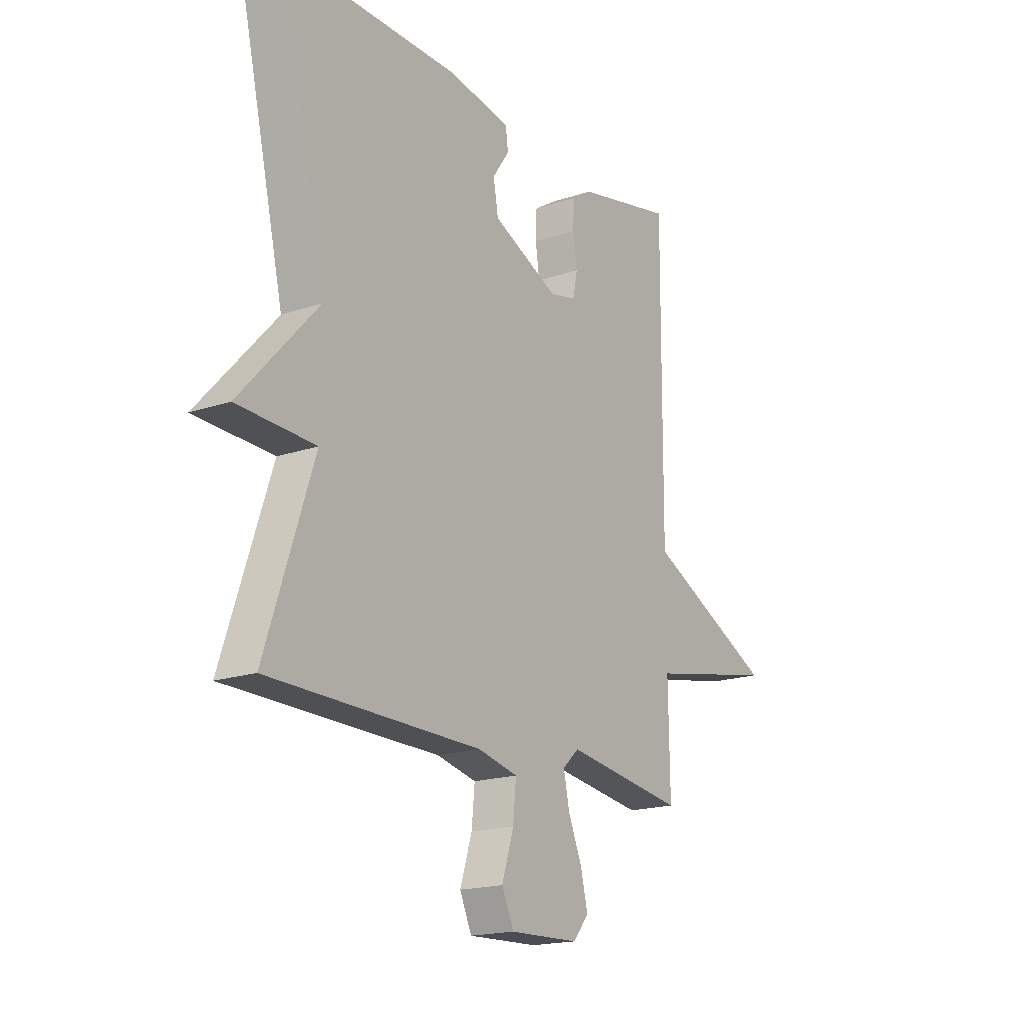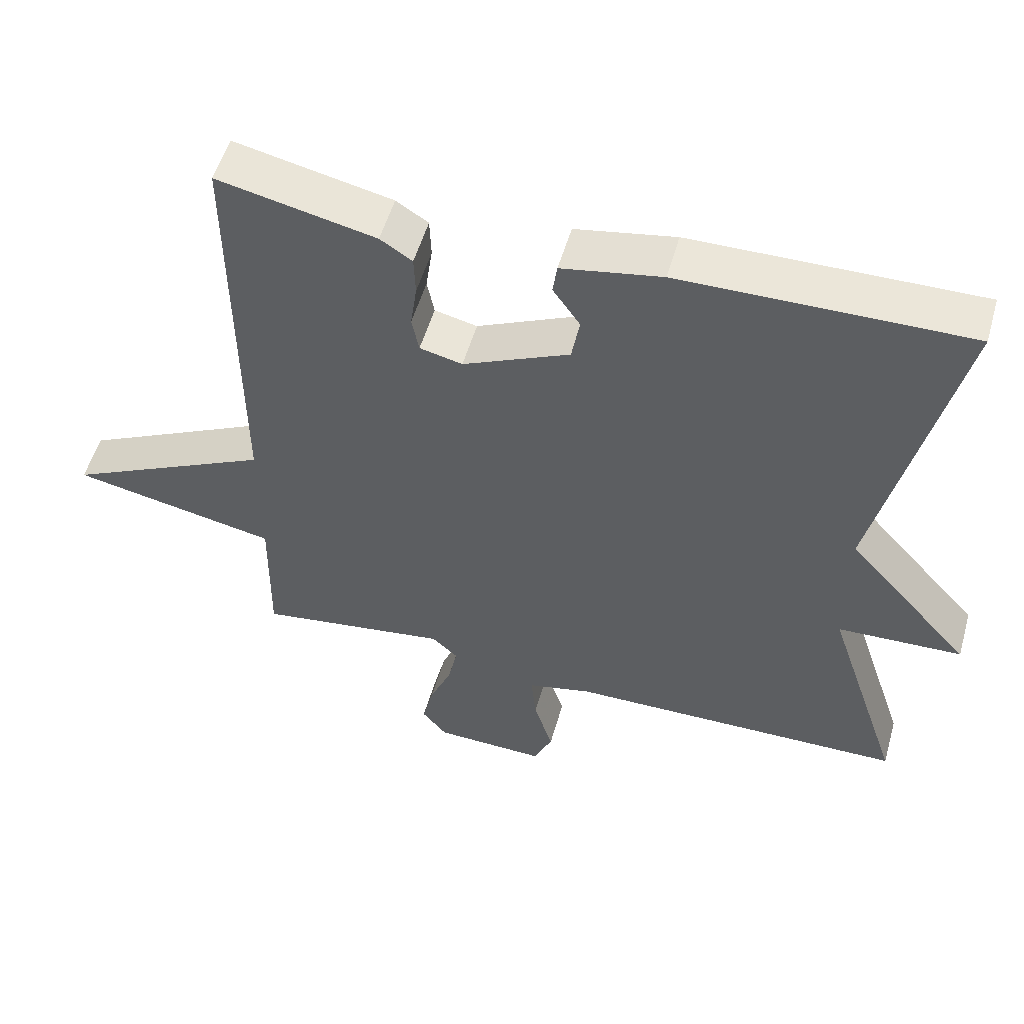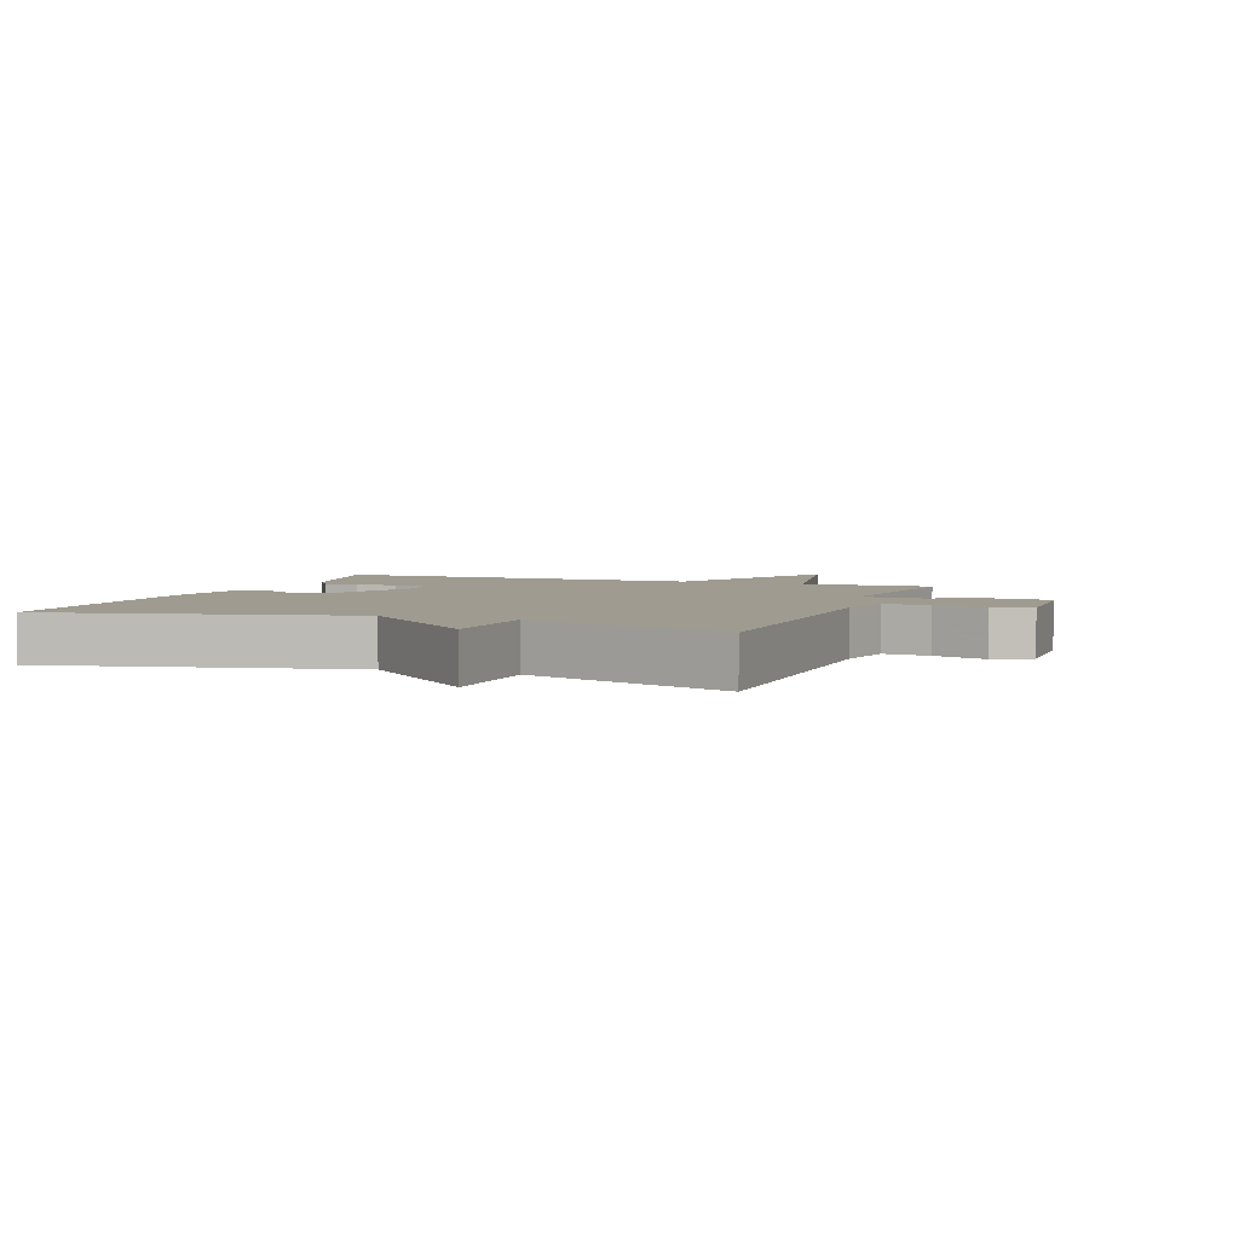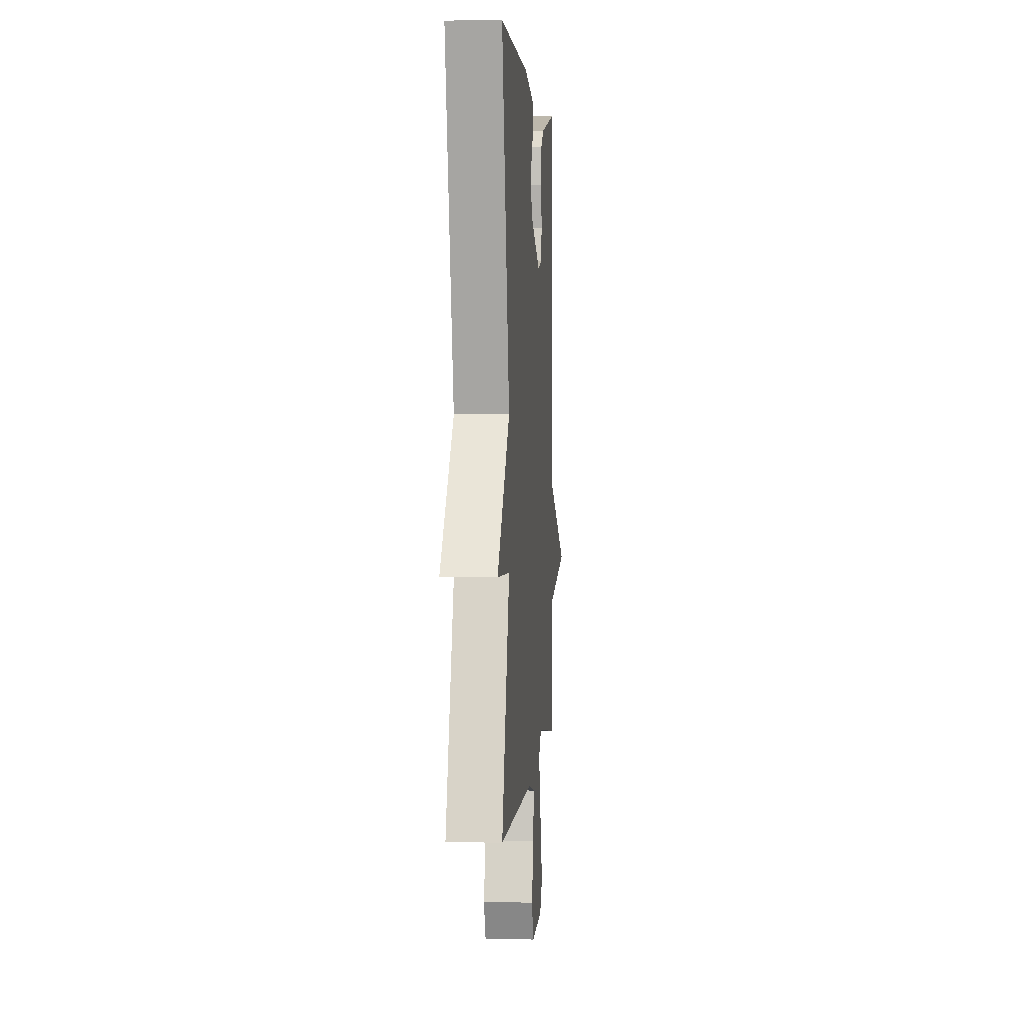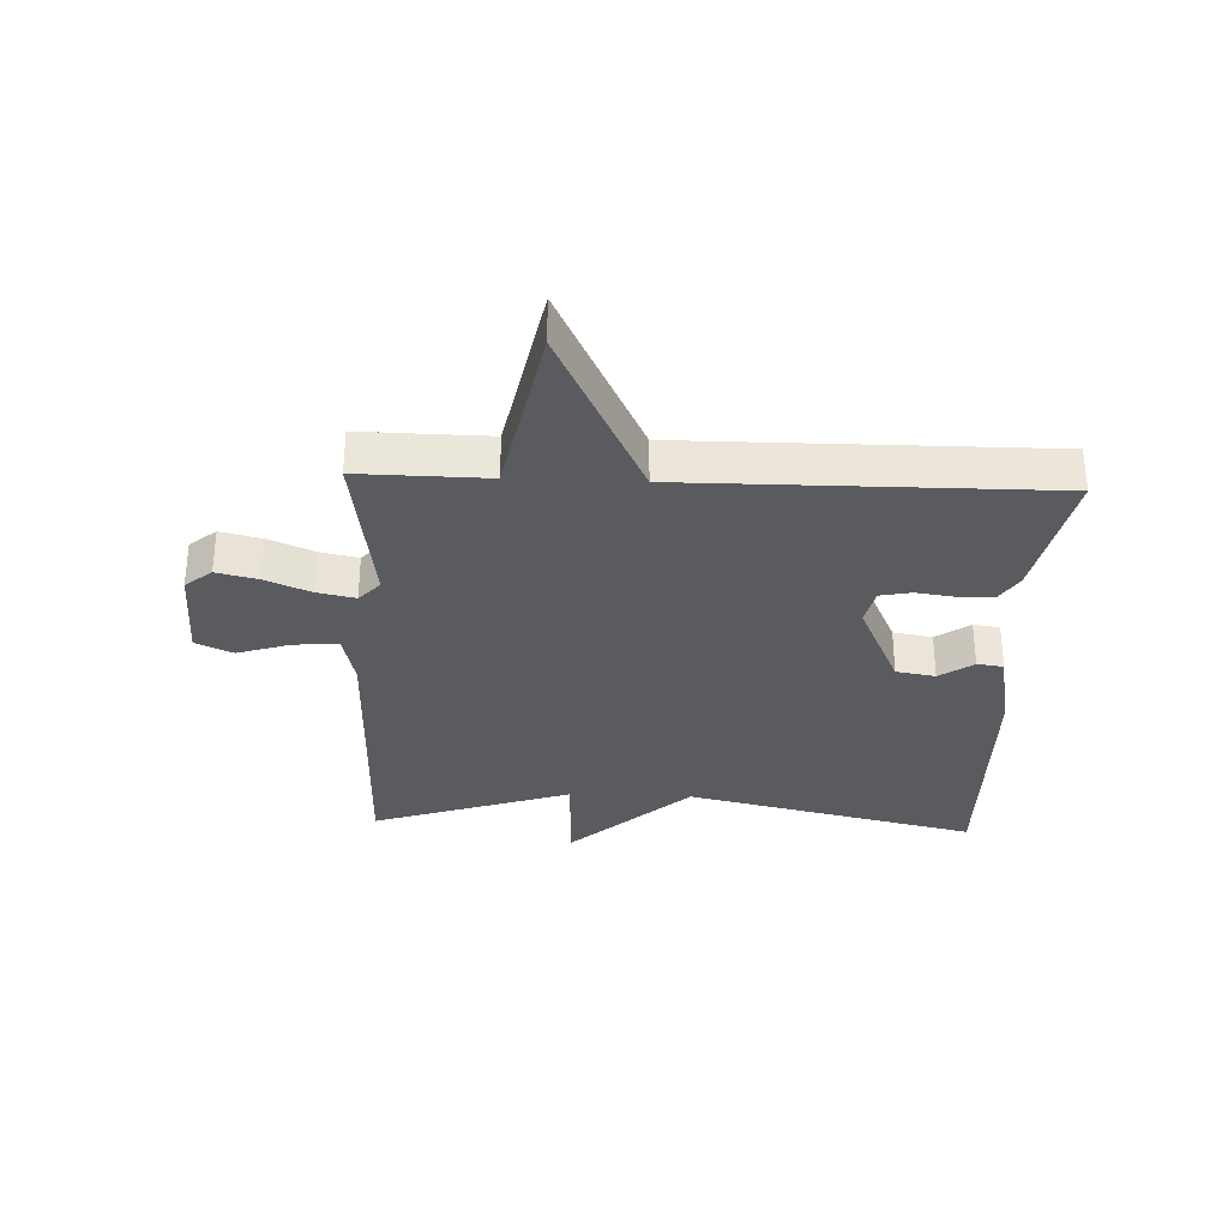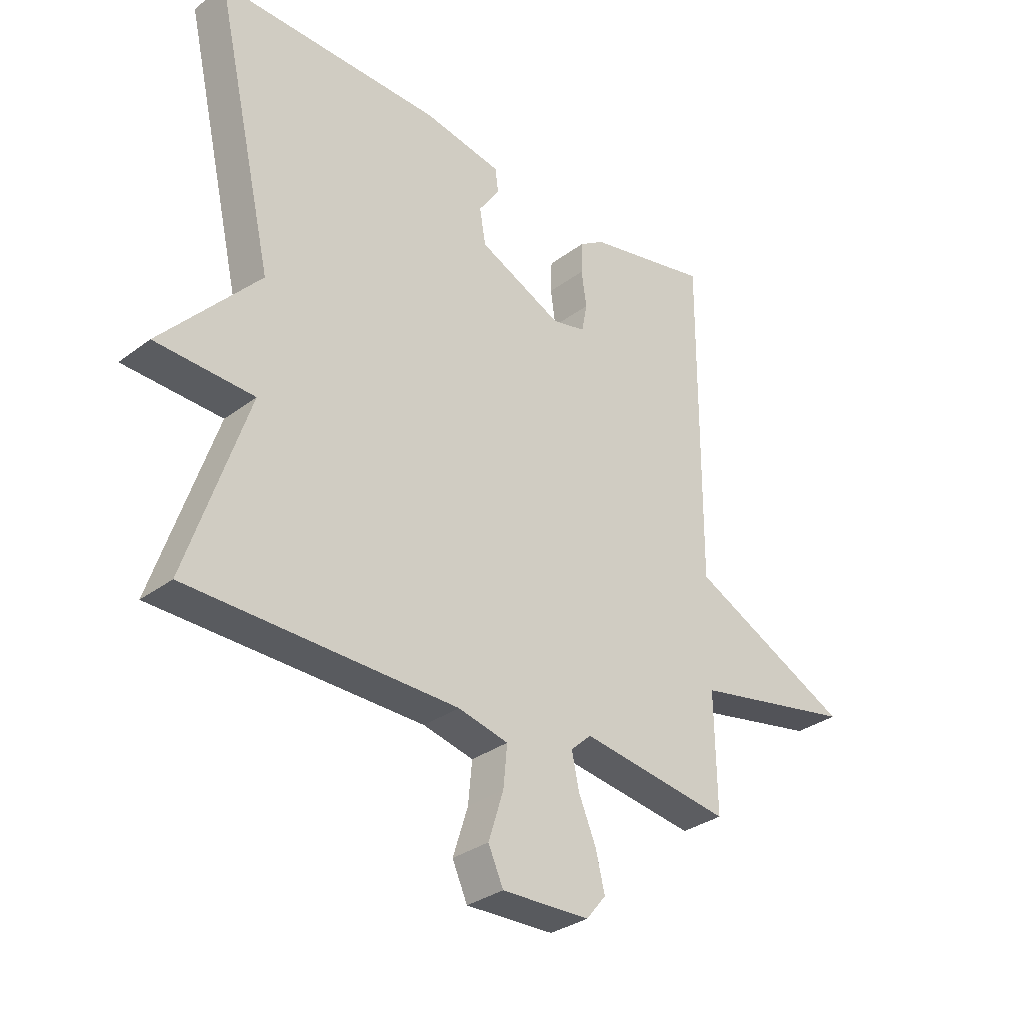
<metadata>
{"format":"obj","ext":"obj","renderer":"f3d","projection":"perspective","resolution":1024,"background":"white","views":[{"elev":-18.0,"azim":123.7,"up":"+Z"},{"elev":53.7,"azim":15.9,"up":"+Z"},{"elev":4.1,"azim":110.4,"up":"+Y"},{"elev":2.7,"azim":94.4,"up":"+Z"},{"elev":-32.4,"azim":-92.3,"up":"+Y"},{"elev":-32.0,"azim":136.3,"up":"+Z"}]}
</metadata>
<code>
v -0.5 0.07 -0.5
v -0.497 0.07 -0.291
v -0.788 0.07 -0.233
v -0.497 0.07 -0.091
v -0.5 0.07 0.5
v -0.278 0.07 0.452
v -0.233 0.07 0.423
v -0.231 0.07 0.366
v -0.24 0.07 0.302
v -0.23 0.07 0.251
v -0.17 0.07 0.237
v -0.02 0.07 0.306
v -0.009 0.07 0.37
v -0.047 0.07 0.425
v -0.041 0.07 0.468
v 0.099 0.07 0.494
v 0.5 0.07 0.5
v 0.392 0.07 0.024
v 0.567 0.07 -0.169
v 0.392 0.07 -0.176
v 0.5 0.07 -0.5
v 0.022 0.07 -0.507
v -0.068 0.07 -0.528
v -0.061 0.07 -0.601
v -0.034 0.07 -0.686
v -0.061 0.07 -0.746
v -0.218 0.07 -0.741
v -0.253 0.07 -0.698
v -0.237 0.07 -0.631
v -0.206 0.07 -0.557
v -0.193 0.07 -0.495
v -0.23 0.07 -0.461
v -0.5 0 -0.5
v -0.497 0 -0.291
v -0.788 0 -0.233
v -0.497 0 -0.091
v -0.5 0 0.5
v -0.278 0 0.452
v -0.233 0 0.423
v -0.231 0 0.366
v -0.24 0 0.302
v -0.23 0 0.251
v -0.17 0 0.237
v -0.02 0 0.306
v -0.009 0 0.37
v -0.047 0 0.425
v -0.041 0 0.468
v 0.099 0 0.494
v 0.5 0 0.5
v 0.392 0 0.024
v 0.567 0 -0.169
v 0.392 0 -0.176
v 0.5 0 -0.5
v 0.022 0 -0.507
v -0.068 0 -0.528
v -0.061 0 -0.601
v -0.034 0 -0.686
v -0.061 0 -0.746
v -0.218 0 -0.741
v -0.253 0 -0.698
v -0.237 0 -0.631
v -0.206 0 -0.557
v -0.193 0 -0.495
v -0.23 0 -0.461
f 28 29 30
f 27 28 30
f 26 27 30
f 25 26 30
f 24 25 30
f 23 24 30 31
f 22 23 31 32
f 20 21 22 32
f 18 19 20
f 16 17 18
f 15 16 18
f 14 15 18
f 13 14 18
f 12 13 18 20
f 32 1 2
f 20 32 2
f 12 20 2
f 11 12 2
f 7 8 9
f 6 7 9
f 5 6 9
f 4 5 9
f 4 9 10
f 2 3 4
f 2 4 10 11
f 62 61 60
f 62 60 59
f 62 59 58
f 62 58 57
f 62 57 56
f 63 62 56 55
f 64 63 55 54
f 64 54 53 52
f 52 51 50
f 50 49 48
f 50 48 47
f 50 47 46
f 50 46 45
f 52 50 45 44
f 34 33 64
f 34 64 52
f 34 52 44
f 34 44 43
f 41 40 39
f 41 39 38
f 41 38 37
f 41 37 36
f 42 41 36
f 36 35 34
f 43 42 36 34
f 1 33 34 2
f 2 34 35 3
f 3 35 36 4
f 4 36 37 5
f 5 37 38 6
f 6 38 39 7
f 7 39 40 8
f 8 40 41 9
f 9 41 42 10
f 10 42 43 11
f 11 43 44 12
f 12 44 45 13
f 13 45 46 14
f 14 46 47 15
f 15 47 48 16
f 16 48 49 17
f 17 49 50 18
f 18 50 51 19
f 19 51 52 20
f 20 52 53 21
f 21 53 54 22
f 22 54 55 23
f 23 55 56 24
f 24 56 57 25
f 25 57 58 26
f 26 58 59 27
f 27 59 60 28
f 28 60 61 29
f 29 61 62 30
f 30 62 63 31
f 31 63 64 32
f 32 64 33 1

</code>
